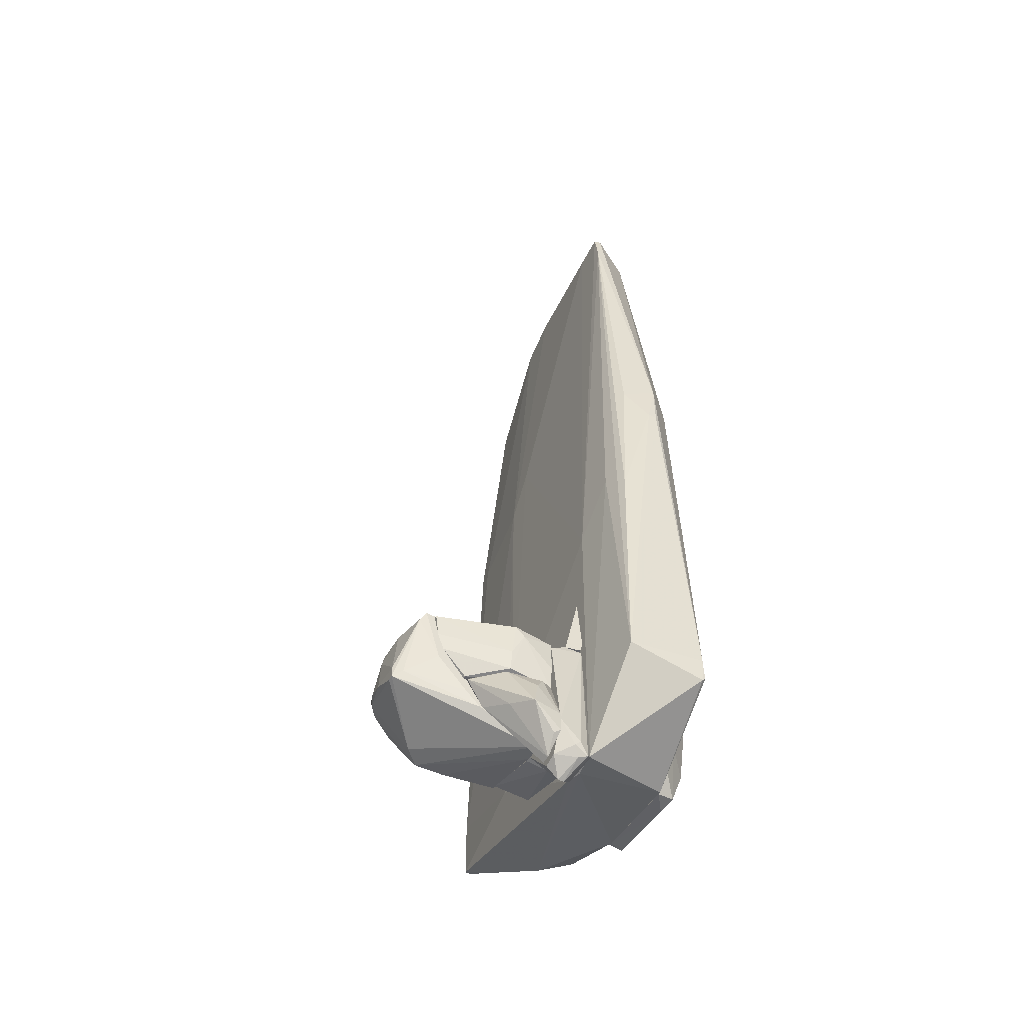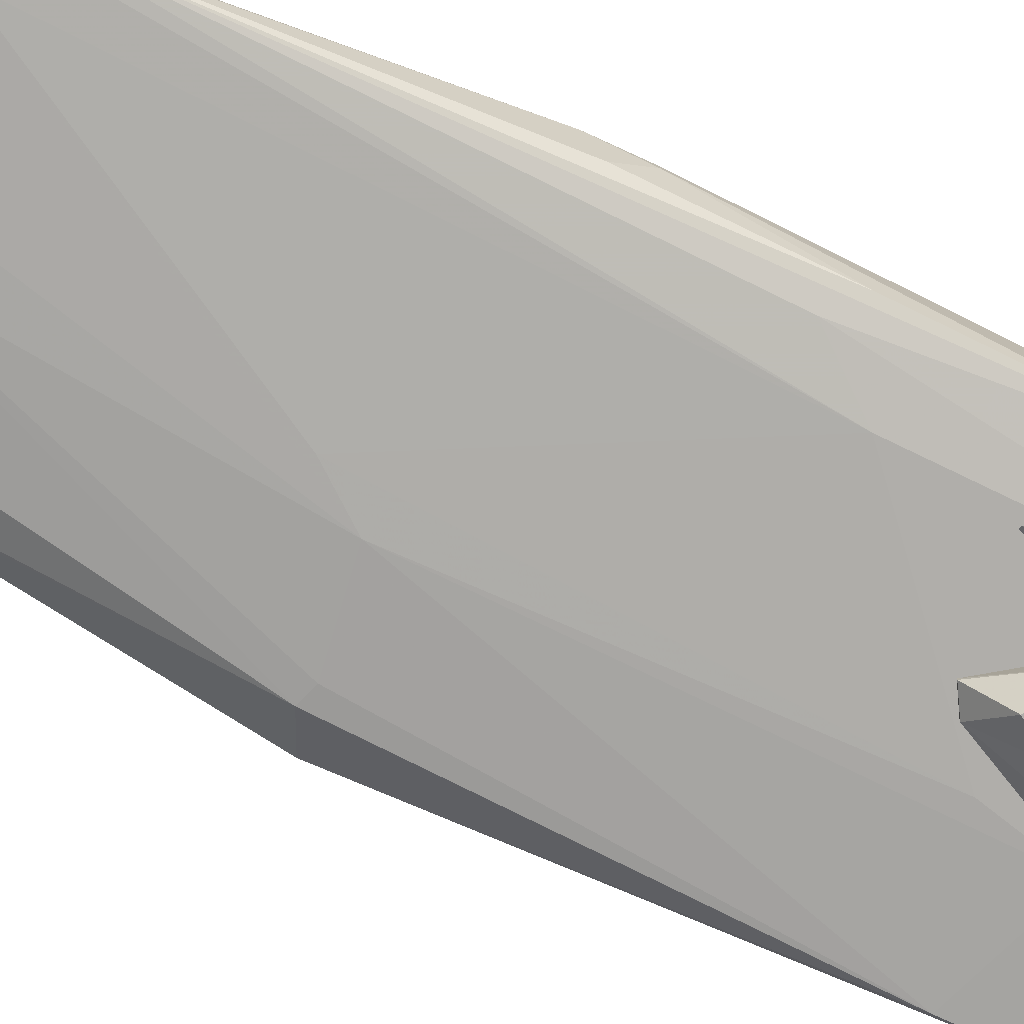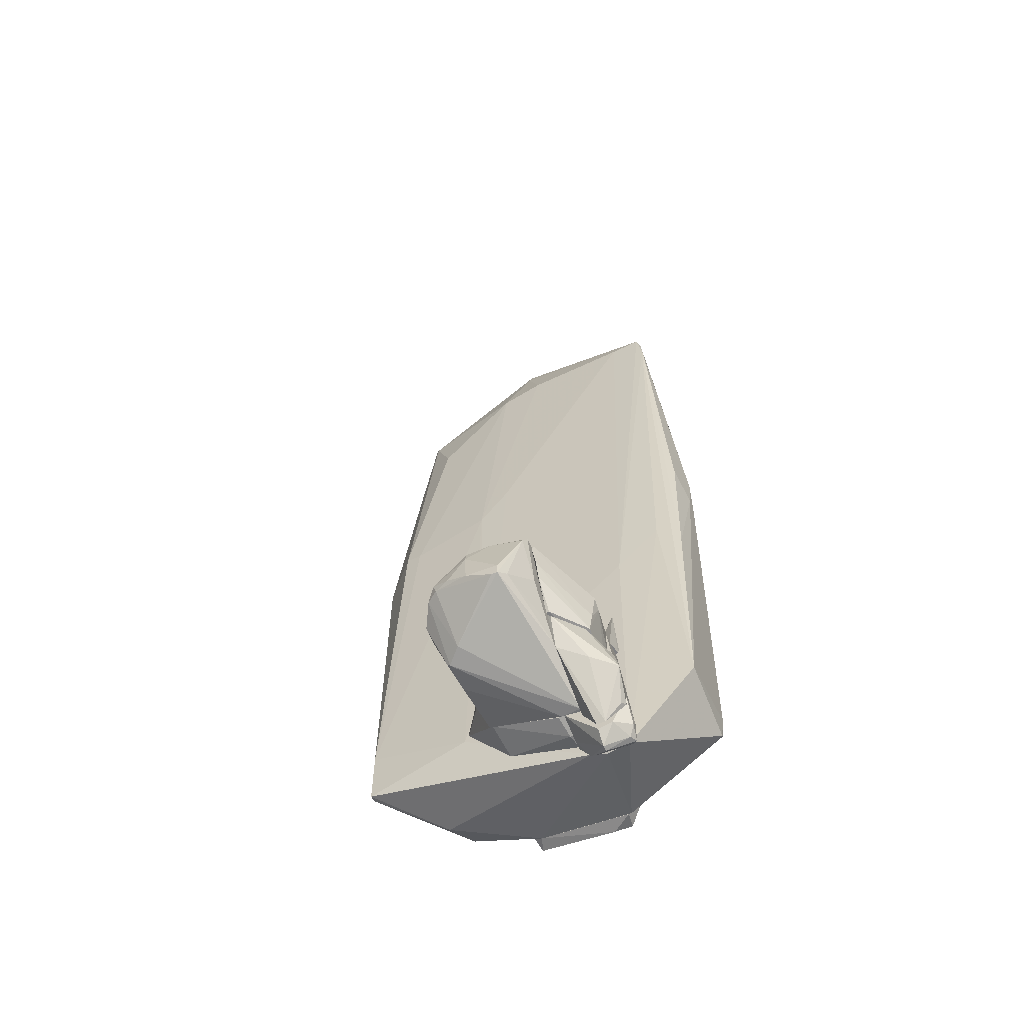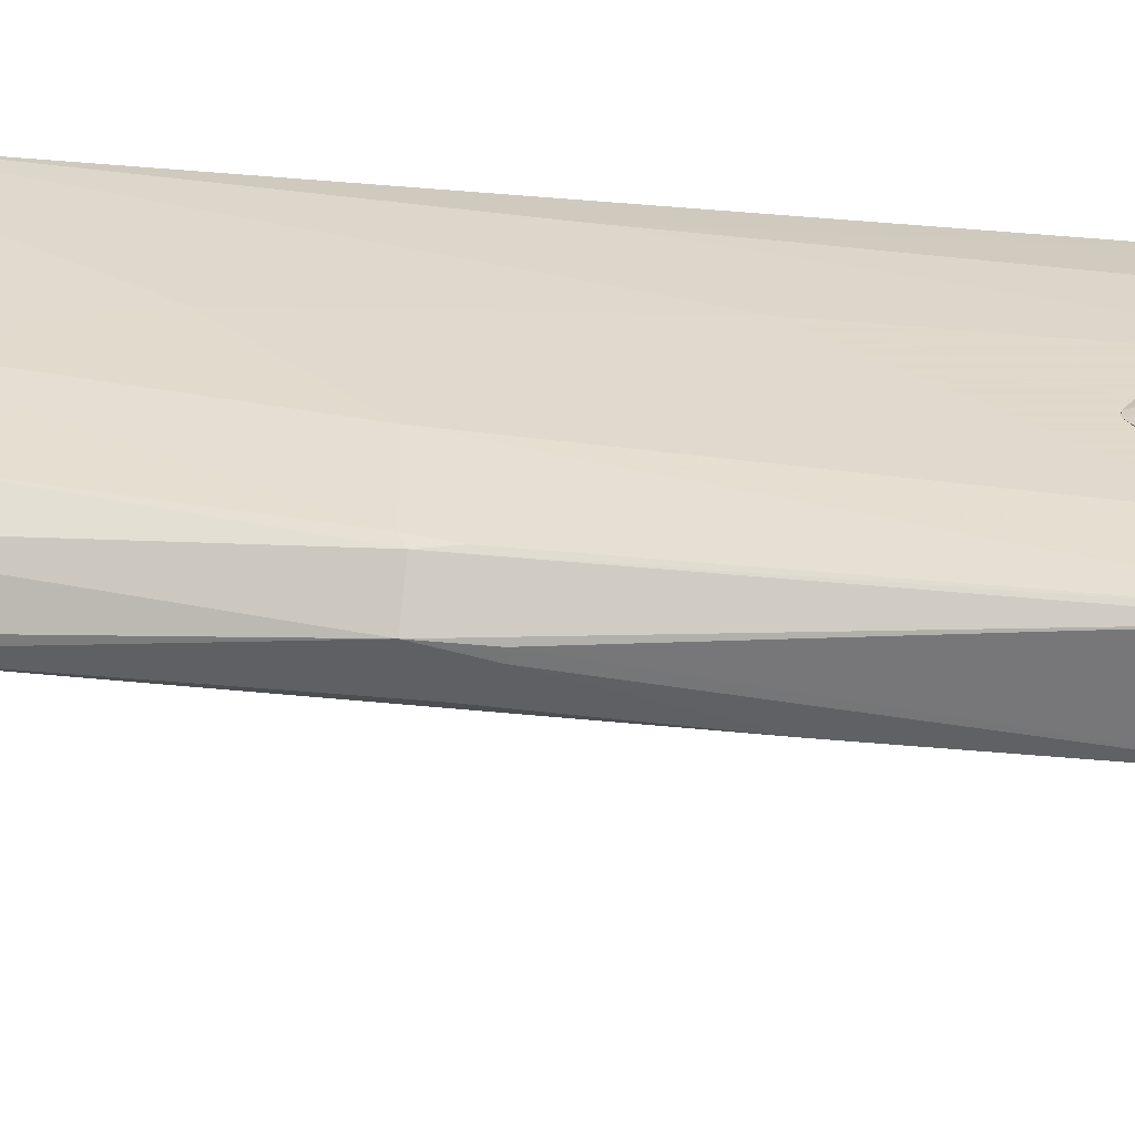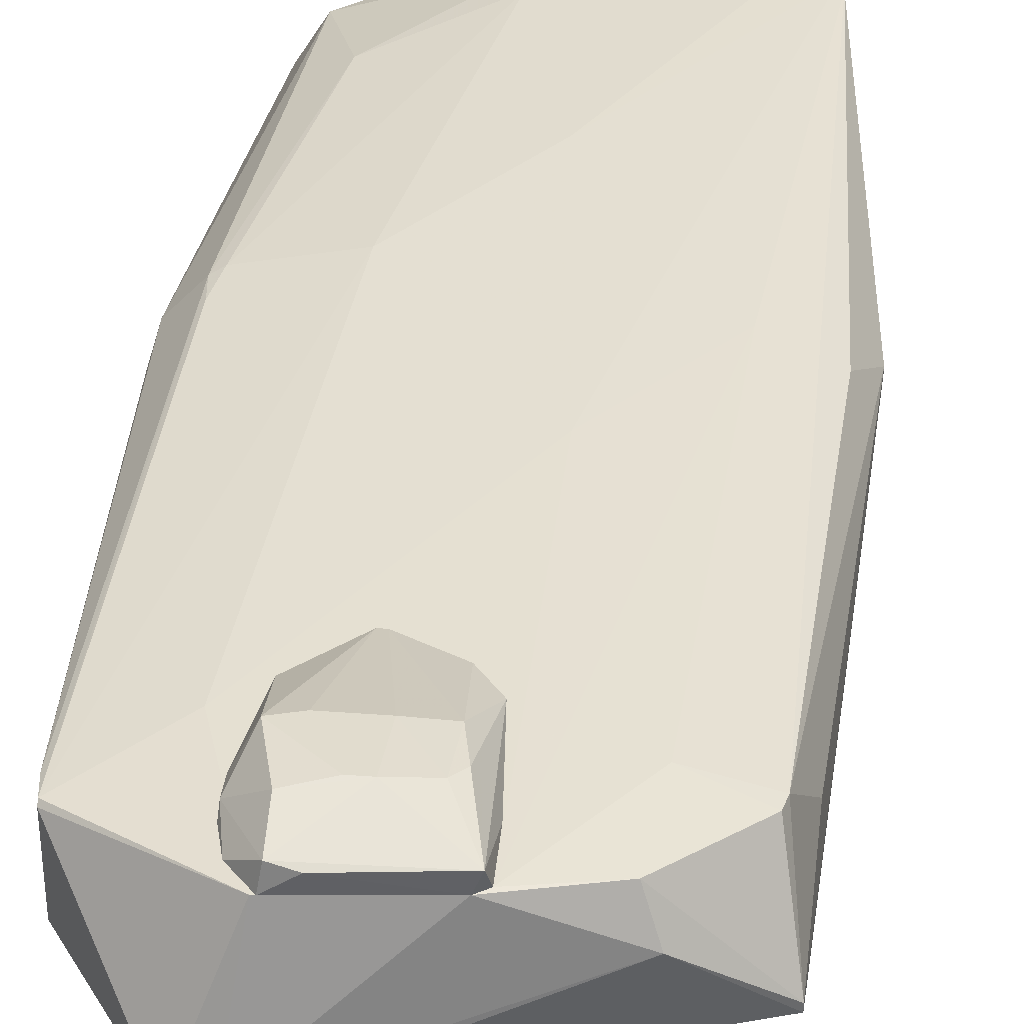
<metadata>
{"format":"obj","ext":"obj","renderer":"f3d","projection":"perspective","resolution":1024,"background":"white","views":[{"elev":-51.0,"azim":-117.3,"up":"+Y"},{"elev":-77.9,"azim":-114.6,"up":"+Z"},{"elev":-59.9,"azim":-155.6,"up":"+Y"},{"elev":32.4,"azim":-82.0,"up":"+Z"},{"elev":37.7,"azim":5.5,"up":"+Z"}]}
</metadata>
<code>
o convex_0
v 2.131 3.258 -0.02547
v -2.567 -0.4905 -0.0649
v -2.567 -0.4905 0.05337
v 2.25 -5.742 -0.5781
v 0.4335 -6.136 0.6458
v -1.461 -6.729 -0.6967
v -2.211 4.602 -0.5782
v 2.092 4.483 0.5668
v -2.33 -5.544 0.5668
v -1.58 3.297 0.3693
v 2.092 -4.992 0.4877
v 0.3546 4.522 -0.4598
v -0.03982 6.062 0.01395
v -2.37 -5.426 -0.5386
v -1.066 0.376 0.6062
v 2.566 0.09928 0.01395
v 0.5913 -4.479 -0.6967
v 2.092 0.2971 -0.4598
v 1.895 4.562 -0.0649
v 0.7098 0.376 -0.6177
v -1.935 4.483 0.05337
v -0.277 4.72 0.4483
v -0.9483 -6.334 0.6458
v -2.172 -0.2163 0.4877
v -1.54 -2.623 -0.6967
v 1.421 -6.058 0.1324
v 0.5124 -1.714 0.6458
v 1.381 -4.913 0.6062
v 2.329 -0.5306 0.4087
v -2.488 -0.09731 -0.4201
v -0.9483 -6.689 -0.6967
v -2.567 0.1394 0.05337
v 1.539 3.535 -0.3413
v -1.461 -4.715 0.6458
v 0.03857 6.062 -0.02547
v -2.29 4.127 -0.5782
v 2.289 -4.479 0.01395
v 2.25 -4.952 -0.5781
v 0.1963 1.955 0.6062
v -1.777 4.561 -0.5782
v 0.8284 -5.465 -0.6967
v 1.263 -5.9 0.5667
v -2.133 -1.912 -0.6176
v -0.3559 4.206 0.4878
v 1.657 -0.334 0.6062
v 0.3149 -6.215 0.6458
v -2.251 4.562 -0.4992
v 2.131 4.325 0.5668
v -0.277 4.64 -0.4992
v -2.37 -5.267 0.5271
v 2.566 0.09928 -0.02547
v -2.211 0.1394 0.4481
v 1.618 4.483 0.5667
v -0.03982 6.023 0.05337
v 1.855 0.2182 -0.4992
v 1.934 4.602 -0.02547
v -2.093 0.2182 0.4877
v 2.25 -5.742 -0.4992
v 0.03857 5.746 -0.1439
v 0.2757 0.9295 -0.6177
v -1.145 -6.73 -0.6572
v 2.052 -5.15 0.4877
v -2.449 -2.227 -0.4992
v -2.33 -5.584 0.5271
f 9 50 64
f 3 2 14
f 21 10 22
f 9 15 24
f 17 6 25
f 23 5 27
f 11 16 29
f 6 17 31
f 4 26 31
f 2 3 32
f 30 2 32
f 18 12 33
f 12 19 33
f 19 18 33
f 15 9 34
f 9 23 34
f 27 15 34
f 23 27 34
f 13 8 35
f 7 13 35
f 7 25 36
f 30 32 36
f 16 11 37
f 27 8 39
f 15 27 39
f 25 7 40
f 17 20 41
f 4 31 41
f 31 17 41
f 38 4 41
f 20 38 41
f 28 5 42
f 6 14 43
f 25 6 43
f 36 25 43
f 14 36 43
f 22 10 44
f 15 39 44
f 27 5 45
f 5 28 45
f 28 11 45
f 5 23 46
f 26 42 46
f 42 5 46
f 13 7 47
f 21 13 47
f 32 21 47
f 7 36 47
f 36 32 47
f 8 27 48
f 11 29 48
f 29 16 48
f 45 11 48
f 27 45 48
f 12 20 49
f 20 40 49
f 3 14 50
f 32 3 50
f 16 4 51
f 18 1 51
f 4 38 51
f 38 18 51
f 1 48 51
f 48 16 51
f 10 21 52
f 9 24 52
f 21 32 52
f 50 9 52
f 32 50 52
f 39 8 53
f 22 44 53
f 44 39 53
f 8 13 54
f 13 21 54
f 21 22 54
f 53 8 54
f 22 53 54
f 12 18 55
f 20 12 55
f 18 38 55
f 38 20 55
f 1 18 56
f 18 19 56
f 35 8 56
f 19 35 56
f 48 1 56
f 8 48 56
f 24 15 57
f 44 10 57
f 15 44 57
f 10 52 57
f 52 24 57
f 4 16 58
f 26 4 58
f 37 11 58
f 16 37 58
f 42 26 58
f 19 12 59
f 7 35 59
f 35 19 59
f 40 7 59
f 12 49 59
f 49 40 59
f 20 17 60
f 17 25 60
f 40 20 60
f 25 40 60
f 23 6 61
f 6 31 61
f 31 26 61
f 46 23 61
f 26 46 61
f 11 28 62
f 28 42 62
f 58 11 62
f 42 58 62
f 14 2 63
f 2 30 63
f 36 14 63
f 30 36 63
f 14 6 64
f 6 23 64
f 23 9 64
f 50 14 64
o convex_1
v 0.1573 -4.243 0.6458
v -1.225 -5.742 0.6458
v -1.145 -6.058 0.6458
v -0.4742 -5.742 1.08
v 0.4337 -6.137 0.6458
v -1.067 -4.44 0.6853
v -1.027 -5.229 1.041
v 0.1573 -5.072 0.9616
v -0.869 -6.295 0.8826
v -0.5138 -3.927 0.6853
v 0.3941 -6.216 0.8433
v 0.3545 -4.519 0.6853
v -0.9086 -6.335 0.6458
v -0.2377 -5.15 1.041
v -1.067 -4.44 0.6458
v 0.1177 -5.624 1.001
v -0.869 -5.861 1.041
v -1.225 -5.624 0.7248
v 0.1177 -4.203 0.6853
v -0.2771 -5.742 1.08
v -0.4348 -3.927 0.6458
v 0.236 -5.466 0.9616
v 0.3152 -6.216 0.6458
v -0.6322 -6.335 0.8433
v -0.7507 -5.15 1.041
v -1.225 -5.348 0.6853
v 0.4337 -5.584 0.6458
v -0.4348 -3.927 0.6853
f 83 85 92
f 67 66 65
f 67 65 69
f 70 71 74
f 67 69 77
f 73 67 77
f 65 66 79
f 70 74 79
f 72 78 80
f 68 71 81
f 73 81 82
f 66 67 82
f 67 73 82
f 81 71 82
f 76 65 83
f 72 76 83
f 73 75 84
f 78 68 84
f 75 80 84
f 80 78 84
f 68 81 84
f 81 73 84
f 65 79 85
f 79 74 85
f 83 65 85
f 76 72 86
f 75 76 86
f 72 80 86
f 80 75 86
f 69 75 87
f 77 69 87
f 77 87 88
f 75 73 88
f 73 77 88
f 87 75 88
f 71 68 89
f 74 71 89
f 68 78 89
f 78 74 89
f 71 70 90
f 79 66 90
f 70 79 90
f 66 82 90
f 82 71 90
f 69 65 91
f 75 69 91
f 65 76 91
f 76 75 91
f 78 72 92
f 74 78 92
f 72 83 92
f 85 74 92
o convex_2
v -0.04029 -5.466 -3.066
v 0.2363 -5.23 -1.171
v 0.1573 -5.23 -1.171
v -1.027 -6.414 -1.171
v -1.027 -4.716 -2.789
v -0.2377 -4.44 -1.171
v -0.000778 -4.4 -2.552
v 0.3151 -6.059 -2.276
v -0.7507 -5.782 -3.105
v -1.027 -4.835 -1.171
v 0.2363 -6.059 -1.171
v 0.4732 -5.585 -2.592
v 0.4337 -5.388 -1.171
v -0.277 -4.953 -3.026
v -1.027 -5.861 -2.197
v 0.07824 -6.059 -2.474
v 0.1968 -5.348 -2.987
v 0.03873 -4.677 -1.171
v -0.3956 -4.48 -2.631
v 0.4337 -5.545 -1.25
v 0.2756 -6.098 -2.276
v -0.5927 -4.874 -2.987
v -1.027 -5.427 -2.592
v -0.7507 -6.374 -1.171
v -1.027 -6.414 -1.21
v 0.3151 -5.466 -2.868
v -1.027 -4.756 -1.921
v -0.7507 -5.624 -3.105
v -1.027 -6.059 -2
v 0.2756 -6.098 -1.882
v -0.1587 -4.44 -1.21
v 0.4732 -5.545 -2.513
v -0.3165 -5.585 -3.105
v -0.9876 -4.835 -2.868
v -0.1587 -4.4 -2.552
v -0.9481 -4.677 -2.789
v -0.000778 -4.4 -2.434
v 0.07824 -4.716 -2.71
v -0.8297 -5.703 -2.987
v 0.4732 -5.624 -2.394
v -0.277 -5.111 -3.066
v 0.1573 -5.466 -2.987
v -0.6718 -5.782 -3.105
v -0.1587 -4.637 -2.789
f 130 106 136
f 95 94 98
f 96 95 102
f 97 96 102
f 95 98 102
f 94 95 103
f 95 96 103
f 98 94 105
f 94 103 105
f 96 97 107
f 98 105 110
f 105 103 112
f 107 97 115
f 103 96 116
f 113 116 117
f 96 107 117
f 101 108 117
f 108 113 117
f 116 96 117
f 104 100 118
f 100 113 118
f 113 108 118
f 97 102 119
f 102 98 119
f 117 107 121
f 101 117 121
f 100 112 122
f 112 103 122
f 113 100 122
f 103 116 122
f 116 113 122
f 98 110 123
f 104 99 124
f 99 105 124
f 101 120 125
f 115 97 126
f 120 101 126
f 114 120 126
f 111 98 127
f 98 111 128
f 97 119 128
f 119 98 128
f 126 97 128
f 114 126 128
f 105 99 129
f 110 105 129
f 98 123 129
f 123 110 129
f 127 98 129
f 99 127 129
f 99 104 130
f 109 106 130
f 104 118 130
f 118 109 130
f 107 115 131
f 101 121 131
f 121 107 131
f 115 126 131
f 126 101 131
f 100 104 132
f 112 100 132
f 105 112 132
f 104 124 132
f 124 105 132
f 109 93 133
f 106 109 133
f 114 106 133
f 120 114 133
f 93 125 133
f 125 120 133
f 93 109 134
f 118 108 134
f 109 118 134
f 125 93 134
f 125 134 135
f 108 101 135
f 101 125 135
f 134 108 135
f 106 114 136
f 127 99 136
f 111 127 136
f 128 111 136
f 114 128 136
f 99 130 136
o convex_3
v 0.1177 -4.124 -0.6968
v -0.7902 -6.454 -0.8942
v -0.7902 -6.454 -0.6968
v 0.7494 -5.427 -0.7363
v -0.7902 -4.796 -1.17
v 0.4336 -5.506 -1.17
v -0.7902 -4.874 -0.6968
v -0.7112 -6.374 -1.17
v 0.1572 -6.137 -0.6968
v -0.1979 -4.401 -1.17
v 0.1966 -6.058 -1.17
v -0.1584 -3.966 -0.6968
v 0.4336 -5.387 -1.17
v 0.7494 -5.387 -0.6968
v 0.1177 -4.124 -0.7363
v -0.7902 -6.374 -1.17
v 0.03871 -4.717 -1.17
v -0.1584 -3.966 -0.7363
v -0.7507 -6.454 -0.8942
v 0.7494 -5.387 -0.7363
f 151 150 156
f 138 139 141
f 139 137 143
f 141 139 143
f 141 142 144
f 137 139 145
f 142 141 146
f 142 140 147
f 144 142 147
f 140 145 147
f 143 137 148
f 141 143 148
f 140 142 149
f 142 146 149
f 137 145 150
f 145 140 150
f 148 137 151
f 137 150 151
f 138 141 152
f 144 138 152
f 141 144 152
f 149 146 153
f 146 151 153
f 151 149 153
f 146 141 154
f 141 148 154
f 148 151 154
f 151 146 154
f 139 138 155
f 138 144 155
f 145 139 155
f 144 147 155
f 147 145 155
f 140 149 156
f 150 140 156
f 149 151 156
o convex_4
v -1.58 -6.651 -1.25
v -1.027 -5.664 -1.171
v -1.027 -5.664 -2.197
v -1.225 -6.848 -1.21
v -1.54 -5.782 -1.368
v -1.698 -6.335 -1.566
v -1.027 -6.493 -1.171
v -1.619 -6.335 -1.171
v -1.383 -5.664 -1.802
v -1.027 -6.059 -1.96
v -1.383 -5.664 -1.171
v -1.343 -6.848 -1.21
v -1.067 -5.704 -2.197
v -1.619 -6.611 -1.171
v -1.383 -6.217 -1.763
v -1.619 -5.98 -1.486
f 165 162 172
f 159 158 163
f 163 158 164
f 158 159 165
f 159 163 166
f 163 160 166
f 164 158 167
f 161 164 167
f 158 165 167
f 165 161 167
f 157 162 168
f 166 160 168
f 165 159 169
f 162 165 169
f 159 166 169
f 162 157 170
f 160 163 170
f 163 164 170
f 164 162 170
f 157 168 170
f 168 160 170
f 168 162 171
f 166 168 171
f 162 169 171
f 169 166 171
f 164 161 172
f 162 164 172
f 161 165 172
o convex_5
v -1.146 -4.756 -2.355
v -1.067 -5.664 -2.237
v -1.027 -5.664 -2.237
v -1.027 -4.835 -1.171
v -1.422 -5.348 -1.171
v -1.501 -4.914 -1.724
v -1.027 -5.664 -1.171
v -1.422 -5.624 -1.763
v -1.027 -4.756 -2.671
v -1.422 -4.914 -1.171
v -1.067 -5.072 -2.631
v -1.383 -5.664 -1.171
v -1.067 -5.308 -2.552
v -1.501 -5.032 -1.605
v -1.304 -4.835 -1.566
v -1.067 -4.756 -2.671
v -1.462 -5.348 -1.763
f 178 188 189
f 174 175 179
f 175 176 179
f 176 177 179
f 176 175 181
f 173 176 181
f 177 176 182
f 174 179 184
f 179 177 184
f 180 174 184
f 175 174 185
f 174 180 185
f 181 175 185
f 180 183 185
f 183 181 185
f 177 182 186
f 182 178 186
f 184 177 186
f 180 184 186
f 176 173 187
f 173 178 187
f 182 176 187
f 178 182 187
f 178 173 188
f 173 181 188
f 181 183 188
f 188 183 189
f 183 180 189
f 186 178 189
f 180 186 189
o convex_6
v -0.7903 -6.493 -0.8152
v -1.62 -6.769 -0.9731
v -1.54 -6.888 -0.8942
v -1.383 -4.795 -0.6968
v -0.7903 -4.795 -1.17
v -1.422 -4.953 -1.17
v -1.225 -6.888 -1.17
v -0.7903 -4.874 -0.6968
v -1.501 -6.769 -0.6968
v -0.7903 -6.375 -1.17
v -0.9484 -6.73 -0.6968
v -1.62 -6.414 -1.17
v -1.225 -7.046 -0.9336
v -1.62 -6.69 -0.8942
v -0.7903 -6.493 -0.6968
v -1.422 -6.848 -1.17
v -1.383 -4.795 -0.9336
v -1.58 -6.848 -0.7757
v -1.225 -7.046 -1.013
v -1.027 -4.795 -0.6968
f 197 194 209
f 195 194 196
f 190 194 197
f 197 193 198
f 194 190 199
f 196 194 199
f 197 198 200
f 193 195 201
f 195 196 201
f 200 198 202
f 201 191 203
f 193 201 203
f 190 197 204
f 200 190 204
f 197 200 204
f 192 191 205
f 191 201 205
f 201 196 205
f 193 194 206
f 194 195 206
f 195 193 206
f 191 192 207
f 198 193 207
f 192 202 207
f 202 198 207
f 203 191 207
f 193 203 207
f 199 190 208
f 196 199 208
f 190 200 208
f 202 192 208
f 200 202 208
f 192 205 208
f 205 196 208
f 194 193 209
f 193 197 209
o convex_7
v -1.146 -4.716 -0.8152
v -1.422 -4.795 -0.7362
v -1.383 -4.795 -0.9336
v -1.383 -3.887 -0.7362
v -1.027 -4.795 -0.6967
v -1.422 -4.677 -0.6967
v -1.343 -3.887 -0.6967
f 215 214 216
f 212 211 213
f 210 212 213
f 212 210 214
f 211 212 214
f 211 214 215
f 213 211 215
f 213 215 216
f 210 213 216
f 214 210 216

</code>
